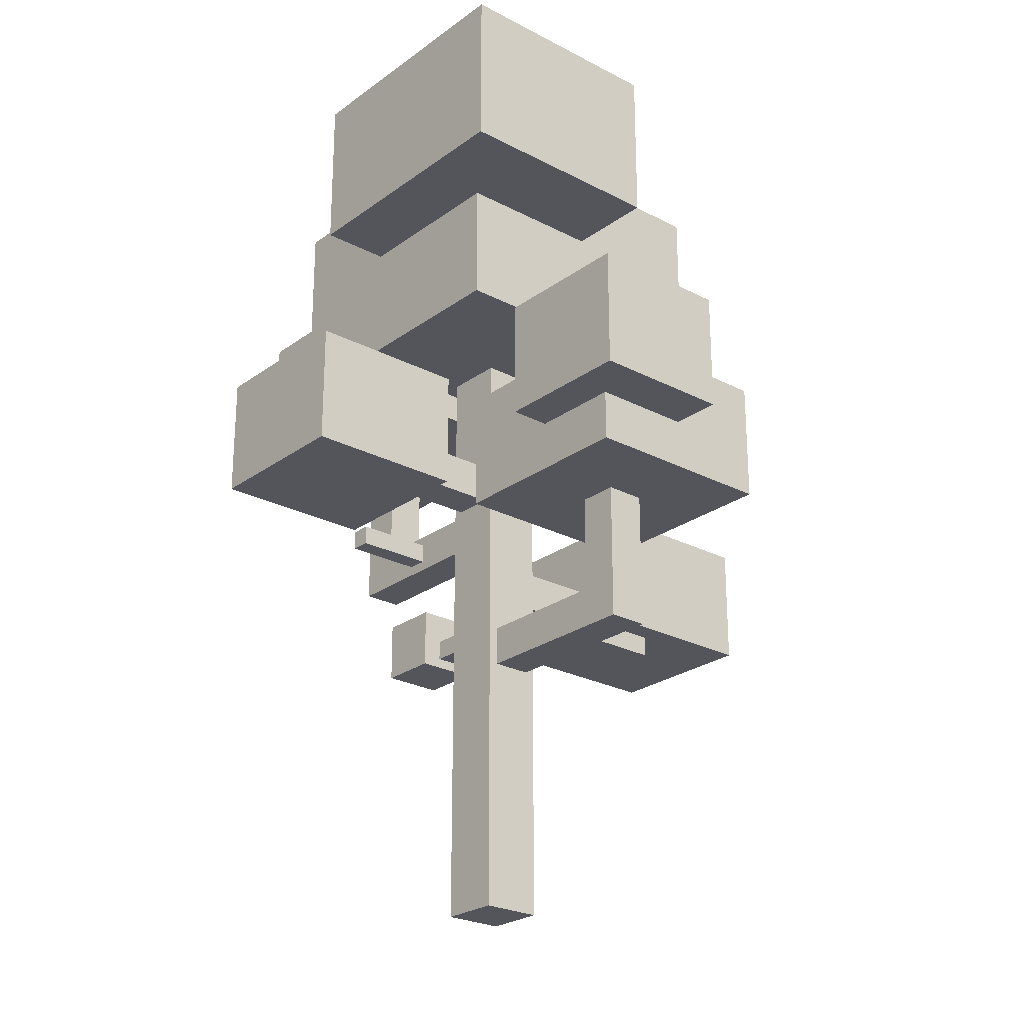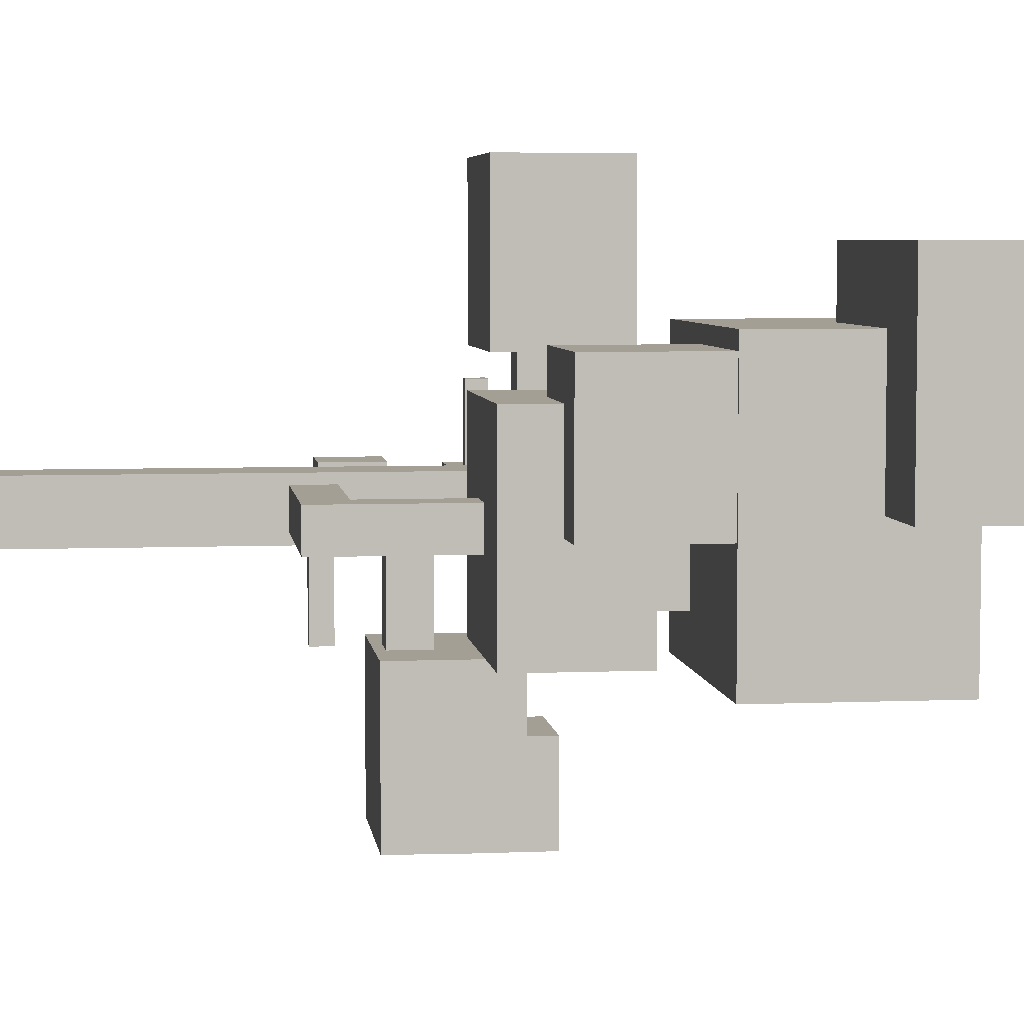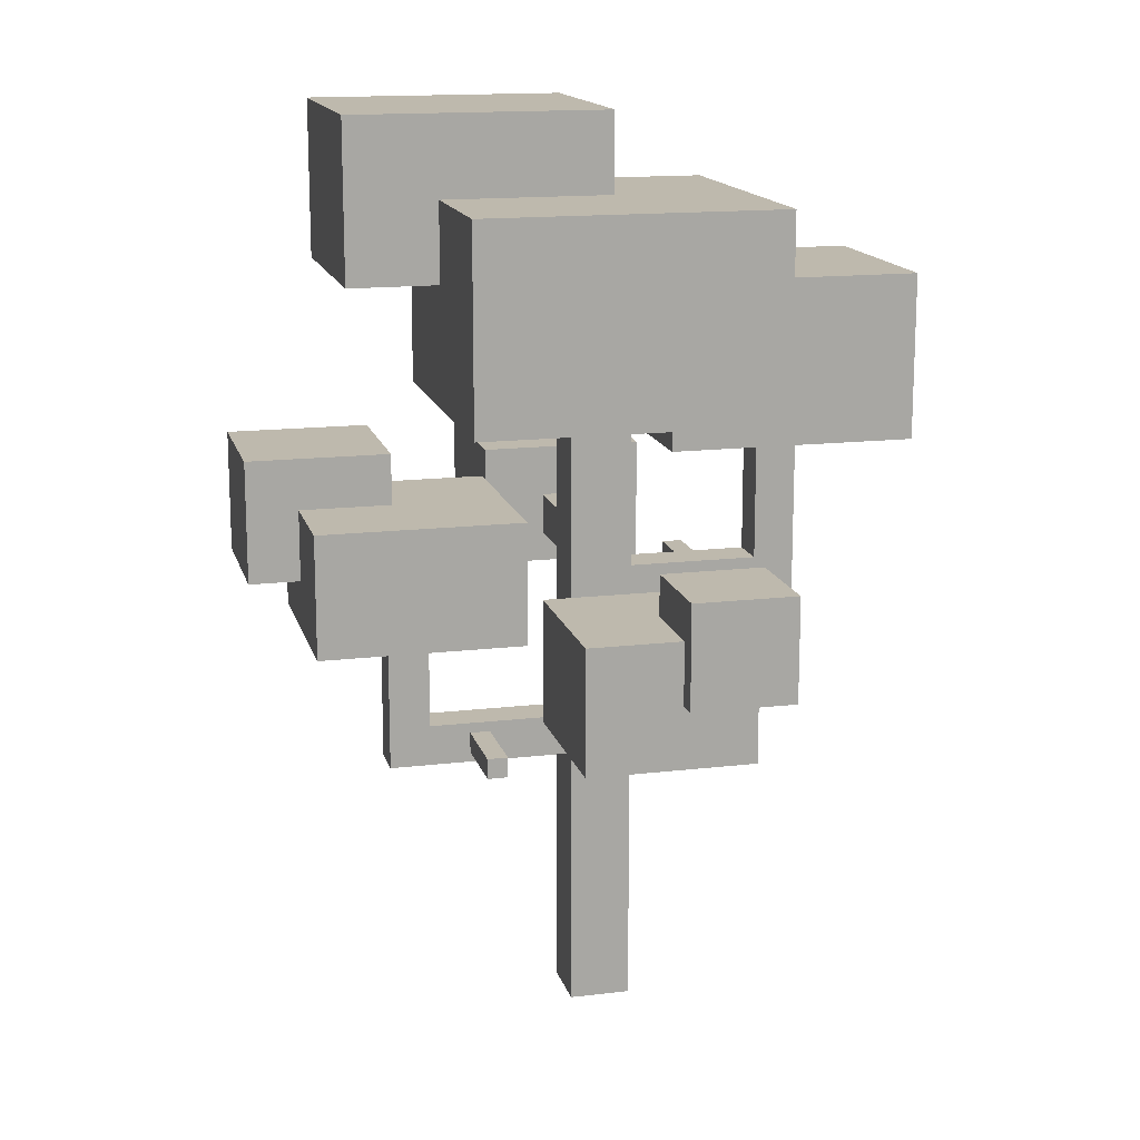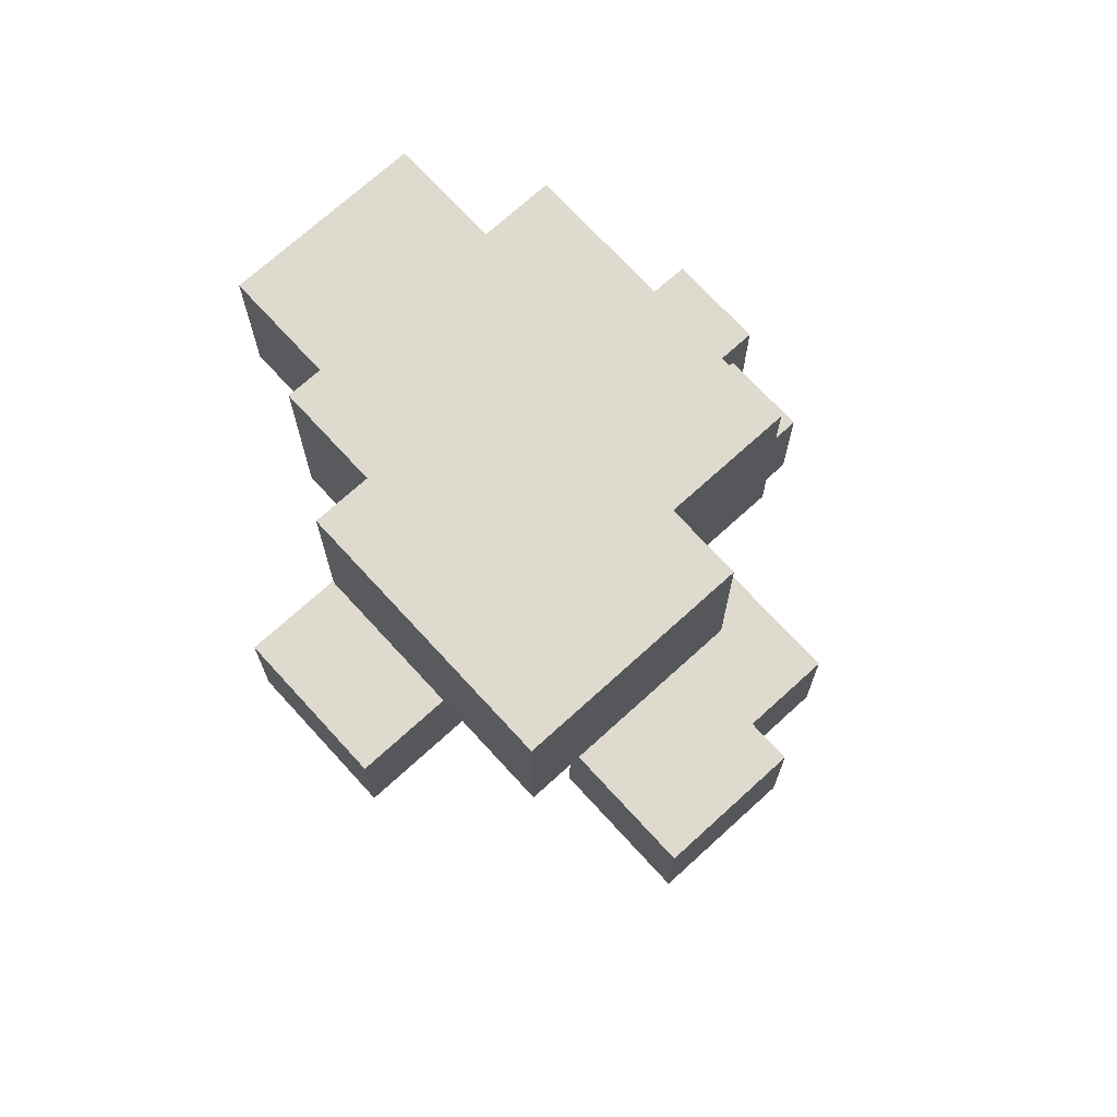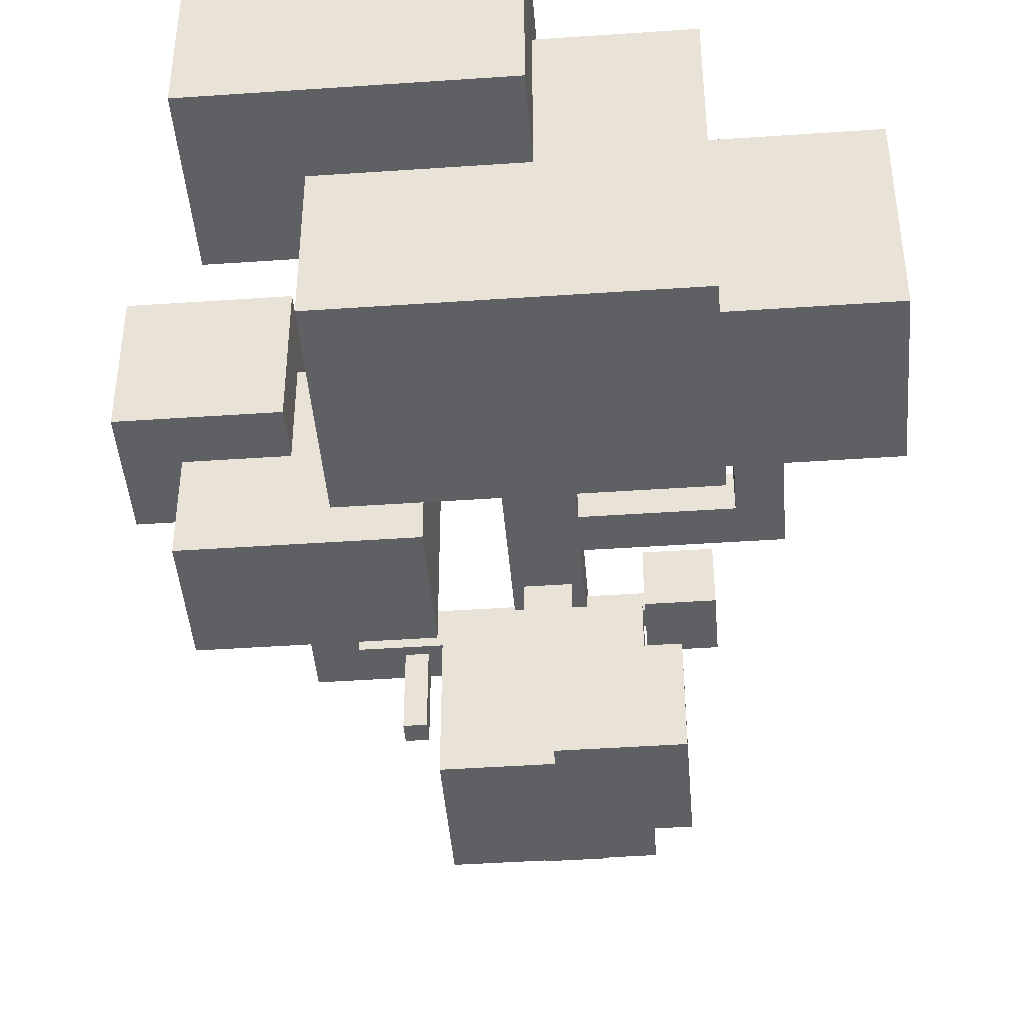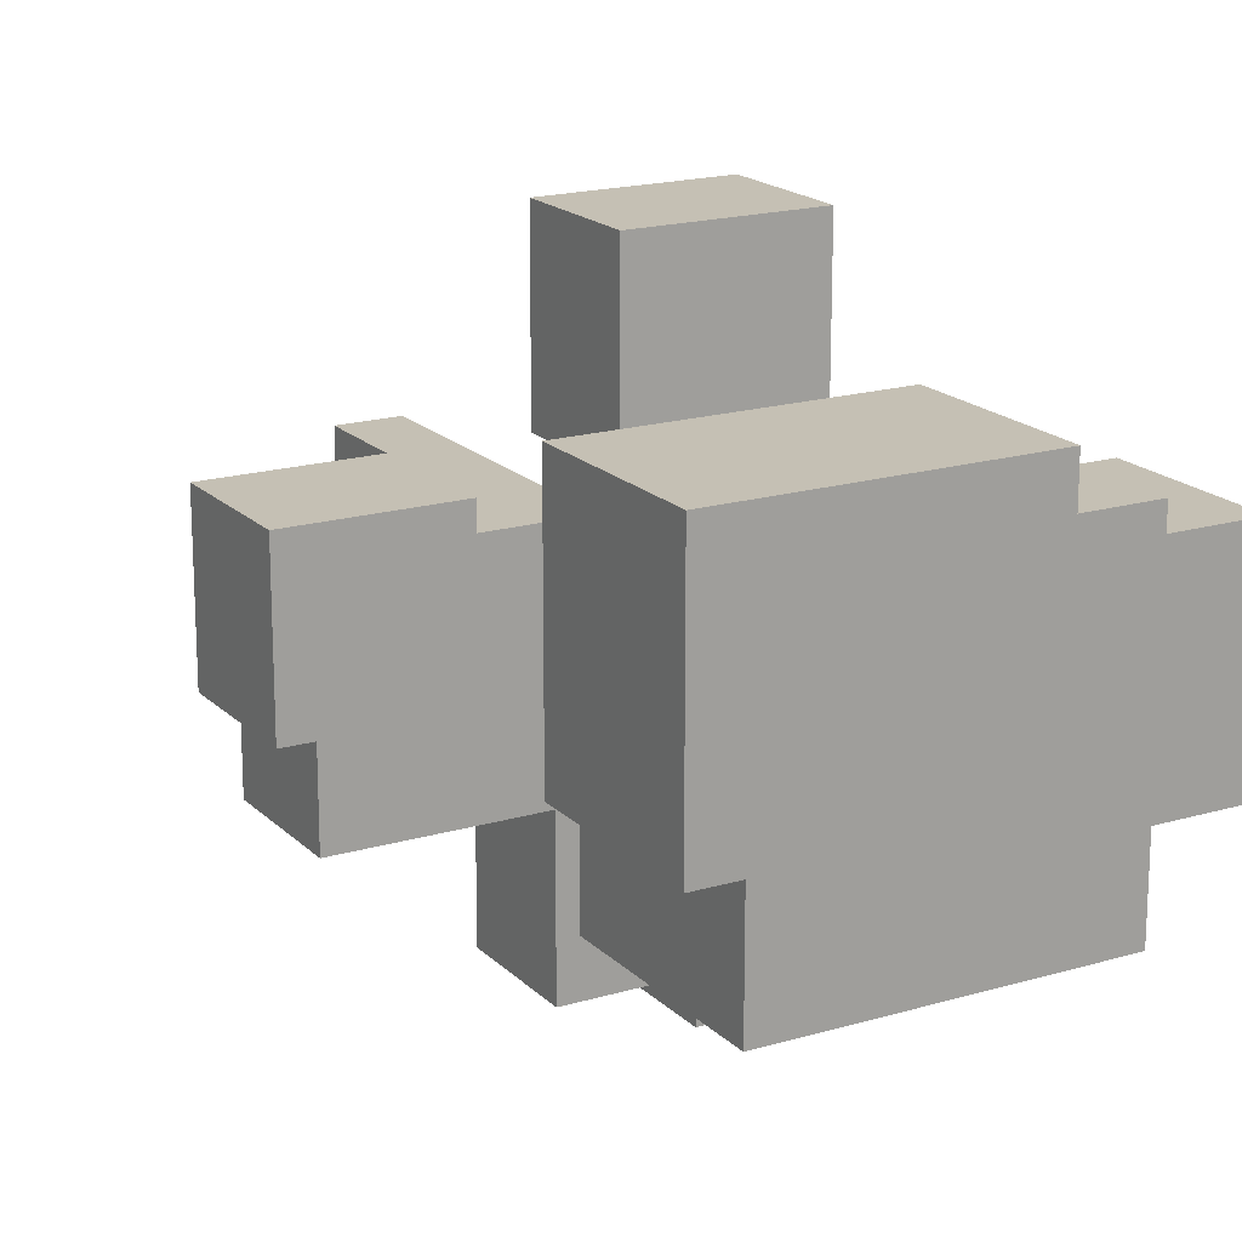
<metadata>
{"format":"obj","ext":"obj","renderer":"f3d","projection":"perspective","resolution":1024,"background":"white","views":[{"elev":-24.9,"azim":49.6,"up":"+Y"},{"elev":5.4,"azim":82.7,"up":"+Z"},{"elev":15.2,"azim":165.9,"up":"+Y"},{"elev":71.3,"azim":47.6,"up":"+Y"},{"elev":-44.1,"azim":-175.4,"up":"+Z"},{"elev":18.3,"azim":150.2,"up":"+Z"}]}
</metadata>
<code>
o cube
v 0.1875 4 0.1875
v 0.1875 4 -0.1875
v 0.1875 0 0.1875
v 0.1875 0 -0.1875
v -0.1875 4 0.1875
v -0.1875 4 -0.1875
v -0.1875 0 0.1875
v -0.1875 0 -0.1875
f 2 1 3 4
f 7 5 6 8
f 5 1 2 6
f 4 3 7 8
f 3 1 5 7
f 6 2 4 8
o cube
v 0 2.812 0.125
v 0 2.812 -0.125
v 0 2.562 0.125
v 0 2.562 -0.125
v -1 2.812 0.125
v -1 2.812 -0.125
v -1 2.562 0.125
v -1 2.562 -0.125
v -1.25 2.812 0.125
v -1.25 2.812 -0.125
v -1.25 2.562 0.125
v -1.25 2.562 -0.125
v -1.25 3.625 -0.125
v -1.25 3.625 0.125
v -1 3.625 0.125
v -1 3.625 -0.125
f 10 9 11 12
f 19 17 18 20
f 13 9 10 14
f 12 11 15 16
f 11 9 13 15
f 14 10 12 16
f 17 19 15 13
f 21 22 23 24
f 20 18 14 16
f 19 20 16 15
f 22 21 18 17
f 23 22 17 13
f 24 23 13 14
f 21 24 14 18
o cube
v 0.0625 1.875 -0.125
v 0.0625 1.875 0.125
v 0.0625 1.625 -0.125
v 0.0625 1.625 0.125
v 1.062 1.875 -0.125
v 1.062 1.875 0.125
v 1.062 1.625 -0.125
v 1.062 1.625 0.125
v 1.312 1.875 -0.125
v 1.312 1.875 0.125
v 1.312 1.625 -0.125
v 1.312 1.625 0.125
v 1.312 2.688 0.125
v 1.312 2.688 -0.125
v 1.062 2.688 -0.125
v 1.062 2.688 0.125
f 26 25 27 28
f 35 33 34 36
f 29 25 26 30
f 28 27 31 32
f 27 25 29 31
f 30 26 28 32
f 33 35 31 29
f 37 38 39 40
f 36 34 30 32
f 35 36 32 31
f 38 37 34 33
f 39 38 33 29
f 40 39 29 30
f 37 40 30 34
o cube
v 0.125 2.375 -0.0625
v 0.125 2.375 -1.062
v 0.125 2.125 -0.0625
v 0.125 2.125 -1.062
v -0.125 2.375 -0.0625
v -0.125 2.375 -1.062
v -0.125 2.125 -0.0625
v -0.125 2.125 -1.062
f 42 41 43 44
f 47 45 46 48
f 45 41 42 46
f 44 43 47 48
f 43 41 45 47
f 46 42 44 48
o cube
v 0.125 3.062 1.375
v 0.125 3.062 0.1875
v 0.125 2.812 1.375
v 0.125 2.812 0.1875
v -0.125 3.062 1.375
v -0.125 3.062 0.1875
v -0.125 2.812 1.375
v -0.125 2.812 0.1875
f 50 49 51 52
f 55 53 54 56
f 53 49 50 54
f 52 51 55 56
f 51 49 53 55
f 54 50 52 56
o cube
v 0.8125 1.812 -0.125
v 0.8125 1.812 -0.625
v 0.8125 1.688 -0.125
v 0.8125 1.688 -0.625
v 0.6875 1.812 -0.125
v 0.6875 1.812 -0.625
v 0.6875 1.688 -0.125
v 0.6875 1.688 -0.625
f 58 57 59 60
f 63 61 62 64
f 61 57 58 62
f 60 59 63 64
f 59 57 61 63
f 62 58 60 64
o cube
v -0.625 2.75 0.625
v -0.625 2.75 0.125
v -0.625 2.625 0.625
v -0.625 2.625 0.125
v -0.75 2.75 0.625
v -0.75 2.75 0.125
v -0.75 2.625 0.625
v -0.75 2.625 0.125
f 66 65 67 68
f 71 69 70 72
f 69 65 66 70
f 68 67 71 72
f 67 65 69 71
f 70 66 68 72
o cube
v -0.125 2 -0.0625
v -0.625 2 -0.0625
v -0.125 1.875 -0.0625
v -0.625 1.875 -0.0625
v -0.125 2 0.0625
v -0.625 2 0.0625
v -0.125 1.875 0.0625
v -0.625 1.875 0.0625
f 74 73 75 76
f 79 77 78 80
f 77 73 74 78
f 76 75 79 80
f 75 73 77 79
f 78 74 76 80
o cube
v 0.9375 5.062 0.9375
v 0.9375 5.062 -0.9375
v 0.9375 3.812 0.9375
v 0.9375 3.812 -0.9375
v -0.9375 5.062 0.9375
v -0.9375 5.062 -0.9375
v -0.9375 3.812 0.9375
v -0.9375 3.812 -0.9375
f 82 81 83 84
f 87 85 86 88
f 85 81 82 86
f 84 83 87 88
f 83 81 85 87
f 86 82 84 88
o cube
v -0.3125 4.625 0.625
v -0.3125 4.625 -0.625
v -0.3125 3.625 0.625
v -0.3125 3.625 -0.625
v -1.812 4.625 0.625
v -1.812 4.625 -0.625
v -1.812 3.625 0.625
v -1.812 3.625 -0.625
f 90 89 91 92
f 95 93 94 96
f 93 89 90 94
f 92 91 95 96
f 91 89 93 95
f 94 90 92 96
o cube
v 1.812 3.25 0.625
v 1.812 3.25 -0.625
v 1.812 2.5 0.625
v 1.812 2.5 -0.625
v 0.5625 3.25 0.625
v 0.5625 3.25 -0.625
v 0.5625 2.5 0.625
v 0.5625 2.5 -0.625
f 98 97 99 100
f 103 101 102 104
f 101 97 98 102
f 100 99 103 104
f 99 97 101 103
f 102 98 100 104
o cube
v 2.125 3.562 0.875
v 2.125 3.562 0
v 2.125 2.812 0.875
v 2.125 2.812 0
v 1.25 3.562 0.875
v 1.25 3.562 0
v 1.25 2.812 0.875
v 1.25 2.812 0
f 106 105 107 108
f 111 109 110 112
f 109 105 106 110
f 108 107 111 112
f 107 105 109 111
f 110 106 108 112
o cube
v 0.5 3.375 1.812
v 0.5 3.375 0.8125
v 0.5 2.625 1.812
v 0.5 2.625 0.8125
v -0.5 3.375 1.812
v -0.5 3.375 0.8125
v -0.5 2.625 1.812
v -0.5 2.625 0.8125
f 114 113 115 116
f 119 117 118 120
f 117 113 114 118
f 116 115 119 120
f 115 113 117 119
f 118 114 116 120
o cube
v 0.5 2.812 -0.75
v 0.5 2.812 -1.75
v 0.5 2.062 -0.75
v 0.5 2.062 -1.75
v -0.5 2.812 -0.75
v -0.5 2.812 -1.75
v -0.5 2.062 -0.75
v -0.5 2.062 -1.75
f 122 121 123 124
f 127 125 126 128
f 125 121 122 126
f 124 123 127 128
f 123 121 125 127
f 126 122 124 128
o cube
v -0.0625 3.062 -1.25
v -0.0625 3.062 -1.875
v -0.0625 2.438 -1.25
v -0.0625 2.438 -1.875
v -0.6875 3.062 -1.25
v -0.6875 3.062 -1.875
v -0.6875 2.438 -1.25
v -0.6875 2.438 -1.875
f 130 129 131 132
f 135 133 134 136
f 133 129 130 134
f 132 131 135 136
f 131 129 133 135
f 134 130 132 136
o cube
v 1.5 5.562 1.375
v 1.5 5.562 0
v 1.5 4.562 1.375
v 1.5 4.562 0
v -0.125 5.562 1.375
v -0.125 5.562 0
v -0.125 4.562 1.375
v -0.125 4.562 0
f 138 137 139 140
f 143 141 142 144
f 141 137 138 142
f 140 139 143 144
f 139 137 141 143
f 142 138 140 144
o cube
v -0.5 2.188 0.1875
v -0.5 2.188 -0.1875
v -0.5 1.812 0.1875
v -0.5 1.812 -0.1875
v -0.875 2.188 0.1875
v -0.875 2.188 -0.1875
v -0.875 1.812 0.1875
v -0.875 1.812 -0.1875
f 146 145 147 148
f 151 149 150 152
f 149 145 146 150
f 148 147 151 152
f 147 145 149 151
f 150 146 148 152

</code>
